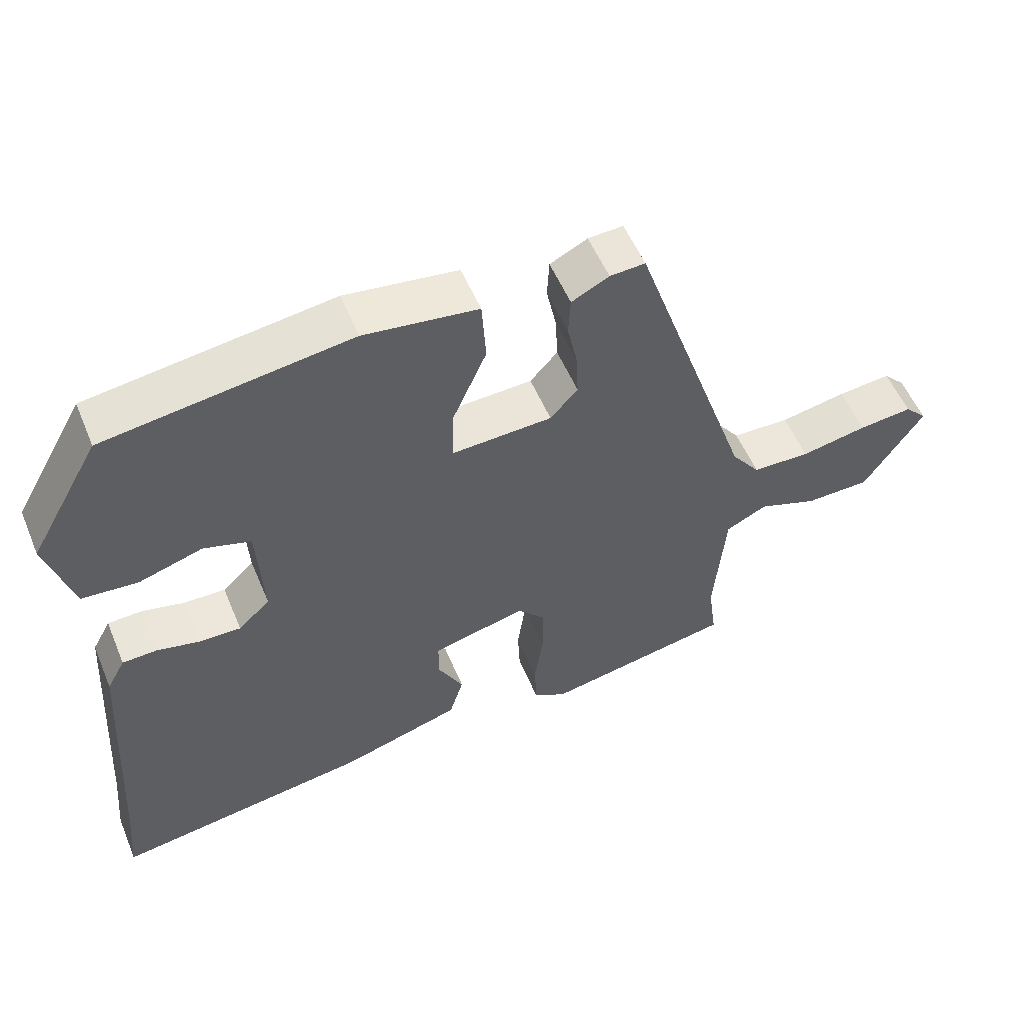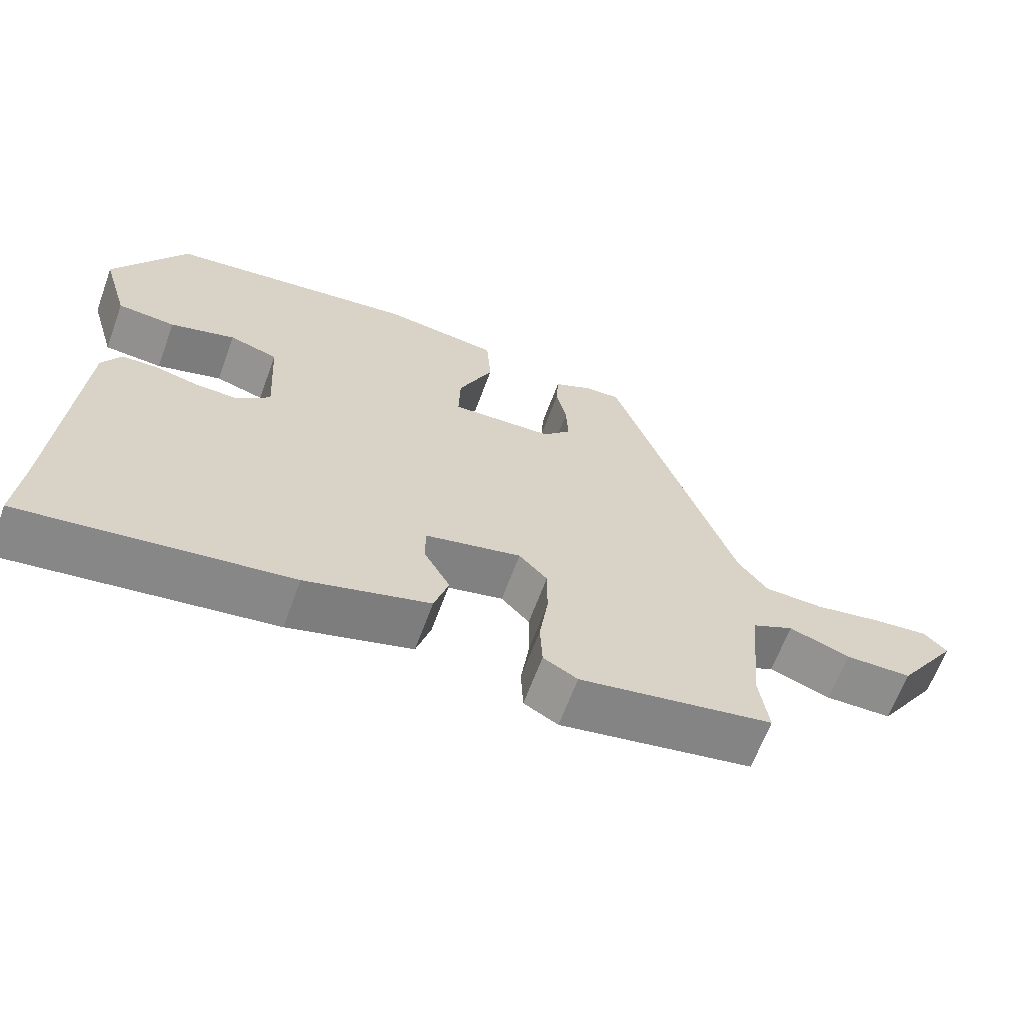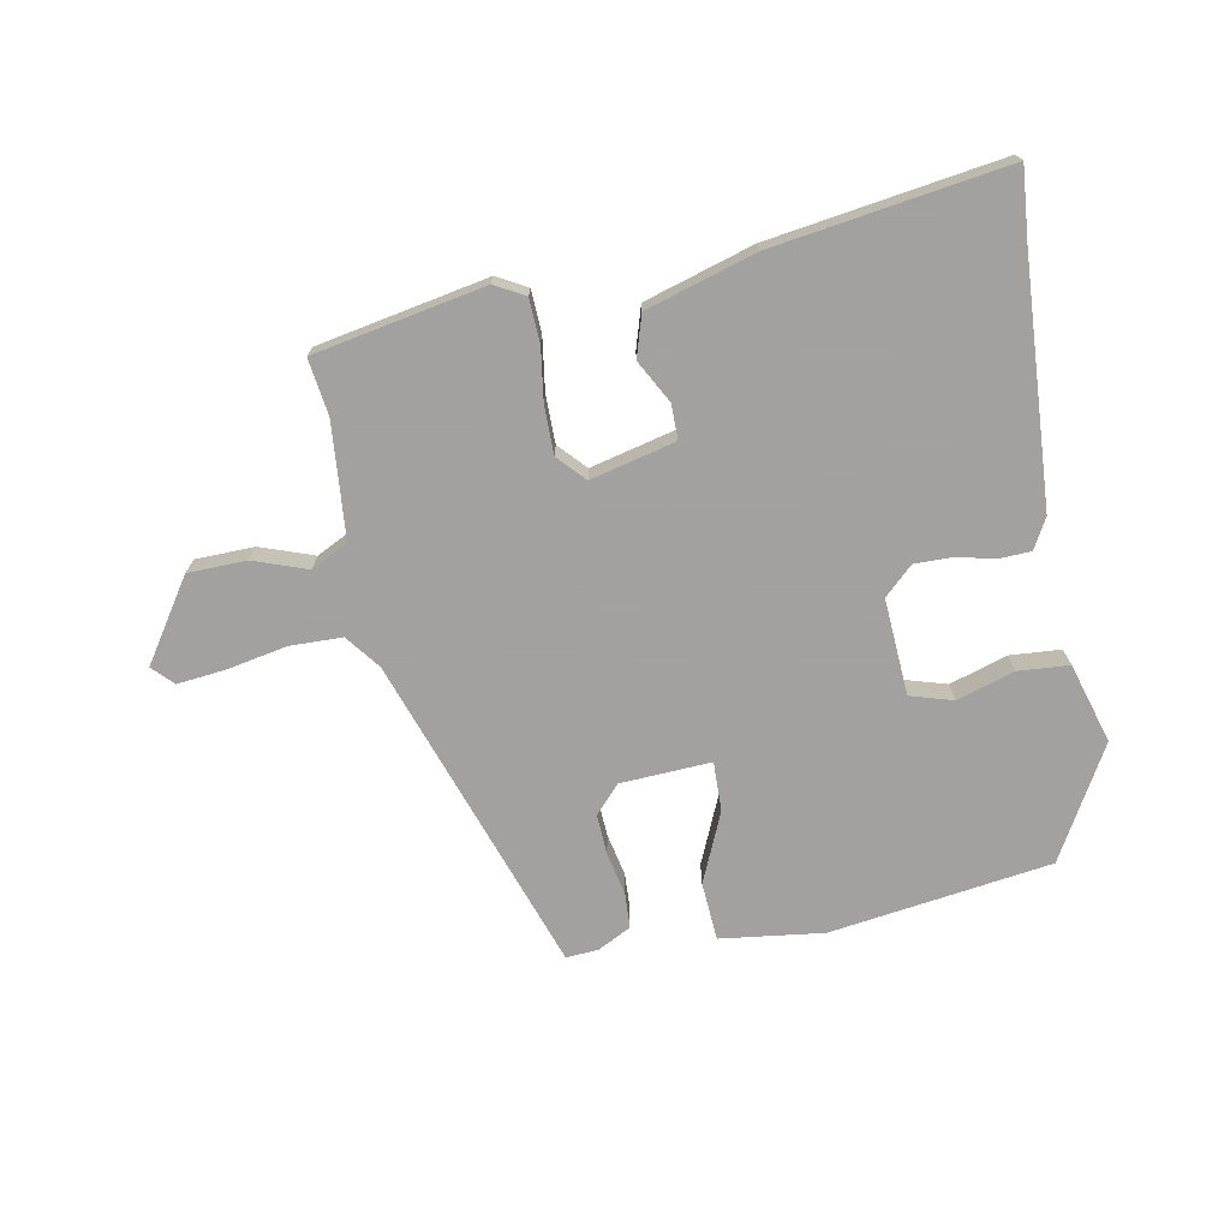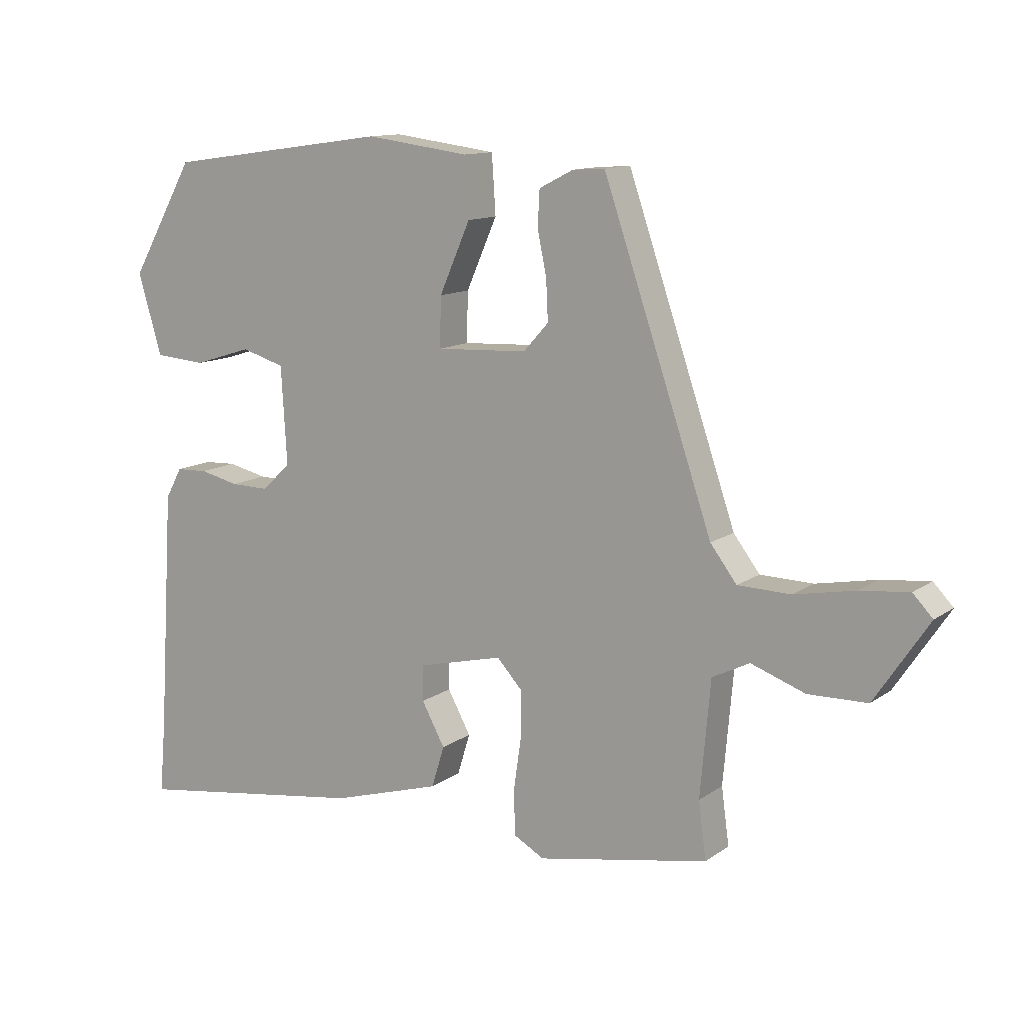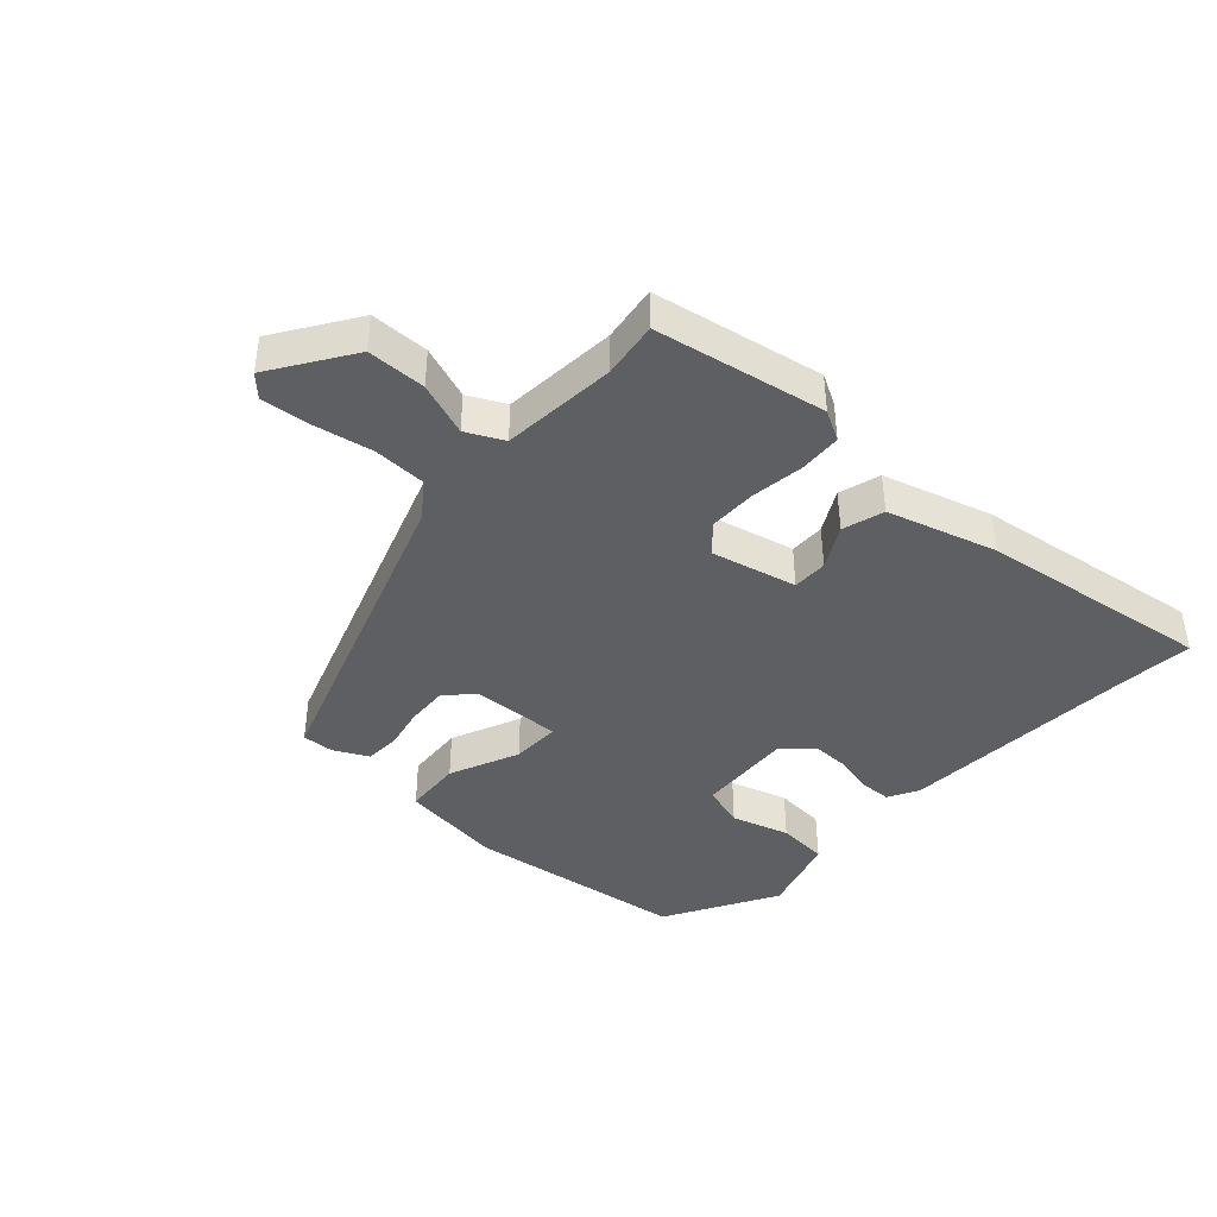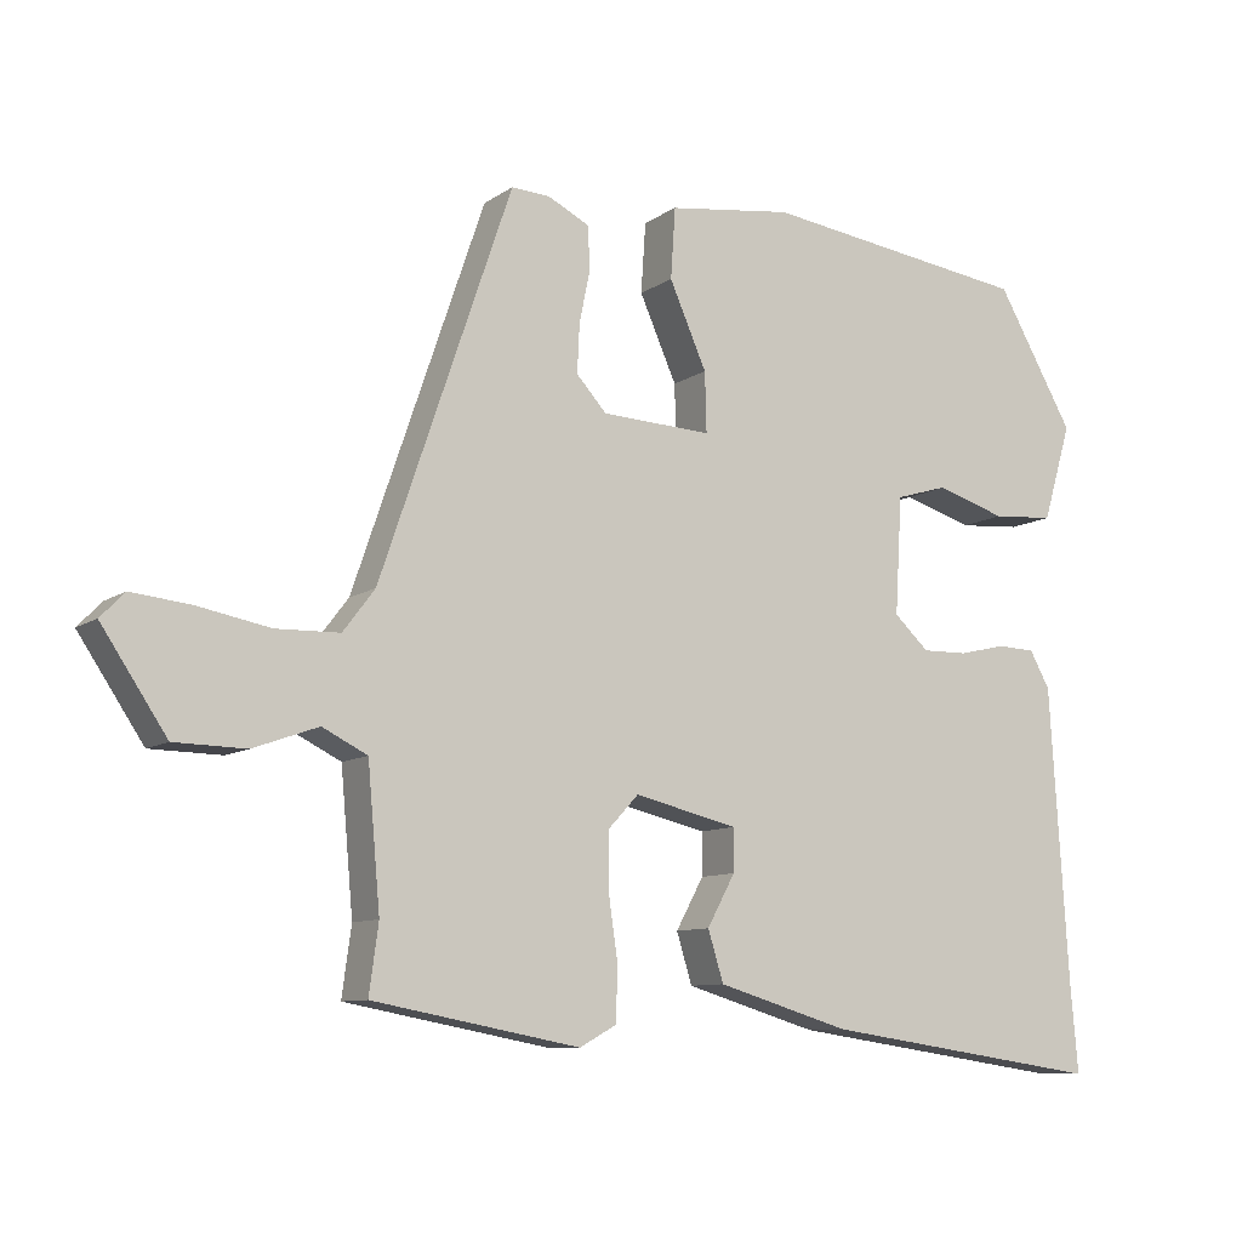
<metadata>
{"format":"obj","ext":"obj","renderer":"f3d","projection":"perspective","resolution":1024,"background":"white","views":[{"elev":54.4,"azim":-22.5,"up":"+Z"},{"elev":-64.8,"azim":-20.2,"up":"+Z"},{"elev":-72.3,"azim":-169.2,"up":"+Y"},{"elev":12.2,"azim":32.3,"up":"+Z"},{"elev":-41.7,"azim":137.7,"up":"+Y"},{"elev":-9.4,"azim":149.3,"up":"+Z"}]}
</metadata>
<code>
v 0.495 0.07 -0.449
v 0.228 0.07 -0.499
v 0.181 0.07 -0.473
v 0.178 0.07 -0.406
v 0.19 0.07 -0.323
v 0.19 0.07 -0.248
v 0.151 0.07 -0.206
v 0.018 0.07 -0.238
v 0.018 0.07 -0.293
v 0.054 0.07 -0.359
v 0.034 0.07 -0.424
v -0.137 0.07 -0.475
v -0.502 0.07 -0.528
v -0.492 0.07 -0.415
v -0.468 0.07 -0.036
v -0.442 0.07 0.011
v -0.393 0.07 0.013
v -0.332 0.07 -0.001
v -0.273 0.07 -0.002
v -0.228 0.07 0.04
v -0.237 0.07 0.191
v -0.304 0.07 0.211
v -0.394 0.07 0.183
v -0.474 0.07 0.189
v -0.511 0.07 0.314
v -0.411 0.07 0.489
v -0.064 0.07 0.537
v 0.097 0.07 0.516
v 0.103 0.07 0.425
v 0.055 0.07 0.316
v 0.053 0.07 0.239
v 0.195 0.07 0.246
v 0.234 0.07 0.289
v 0.231 0.07 0.352
v 0.217 0.07 0.419
v 0.22 0.07 0.474
v 0.273 0.07 0.501
v 0.323 0.07 0.504
v 0.493 0.07 0.008
v 0.534 0.07 -0.046
v 0.616 0.07 -0.048
v 0.71 0.07 -0.03
v 0.786 0.07 -0.022
v 0.817 0.07 -0.054
v 0.733 0.07 -0.18
v 0.641 0.07 -0.182
v 0.557 0.07 -0.152
v 0.499 0.07 -0.181
v 0.483 0.07 -0.361
v 0.495 0 -0.449
v 0.228 0 -0.499
v 0.181 0 -0.473
v 0.178 0 -0.406
v 0.19 0 -0.323
v 0.19 0 -0.248
v 0.151 0 -0.206
v 0.018 0 -0.238
v 0.018 0 -0.293
v 0.054 0 -0.359
v 0.034 0 -0.424
v -0.137 0 -0.475
v -0.502 0 -0.528
v -0.492 0 -0.415
v -0.468 0 -0.036
v -0.442 0 0.011
v -0.393 0 0.013
v -0.332 0 -0.001
v -0.273 0 -0.002
v -0.228 0 0.04
v -0.237 0 0.191
v -0.304 0 0.211
v -0.394 0 0.183
v -0.474 0 0.189
v -0.511 0 0.314
v -0.411 0 0.489
v -0.064 0 0.537
v 0.097 0 0.516
v 0.103 0 0.425
v 0.055 0 0.316
v 0.053 0 0.239
v 0.195 0 0.246
v 0.234 0 0.289
v 0.231 0 0.352
v 0.217 0 0.419
v 0.22 0 0.474
v 0.273 0 0.501
v 0.323 0 0.504
v 0.493 0 0.008
v 0.534 0 -0.046
v 0.616 0 -0.048
v 0.71 0 -0.03
v 0.786 0 -0.022
v 0.817 0 -0.054
v 0.733 0 -0.18
v 0.641 0 -0.182
v 0.557 0 -0.152
v 0.499 0 -0.181
v 0.483 0 -0.361
f 44 45 46 47
f 42 43 44 47
f 41 42 47 48
f 40 41 48
f 39 40 48
f 38 39 48 49
f 34 35 36 37
f 33 34 37 38
f 27 28 29 30
f 27 30 31
f 26 27 31
f 25 26 31
f 22 23 24 25
f 21 22 25 31
f 20 21 31 32
f 15 16 17 18
f 14 15 18 19
f 9 10 11 12
f 8 9 12 13
f 2 3 4 5
f 2 5 6
f 1 2 6
f 33 38 49 1
f 14 19 20 32
f 8 13 14 32
f 7 8 32 33
f 1 6 7 33
f 96 95 94 93
f 96 93 92 91
f 97 96 91 90
f 97 90 89
f 97 89 88
f 98 97 88 87
f 86 85 84 83
f 87 86 83 82
f 79 78 77 76
f 80 79 76
f 80 76 75
f 80 75 74
f 74 73 72 71
f 80 74 71 70
f 81 80 70 69
f 67 66 65 64
f 68 67 64 63
f 61 60 59 58
f 62 61 58 57
f 54 53 52 51
f 55 54 51
f 55 51 50
f 50 98 87 82
f 81 69 68 63
f 81 63 62 57
f 82 81 57 56
f 82 56 55 50
f 1 50 51 2
f 2 51 52 3
f 3 52 53 4
f 4 53 54 5
f 5 54 55 6
f 6 55 56 7
f 7 56 57 8
f 8 57 58 9
f 9 58 59 10
f 10 59 60 11
f 11 60 61 12
f 12 61 62 13
f 13 62 63 14
f 14 63 64 15
f 15 64 65 16
f 16 65 66 17
f 17 66 67 18
f 18 67 68 19
f 19 68 69 20
f 20 69 70 21
f 21 70 71 22
f 22 71 72 23
f 23 72 73 24
f 24 73 74 25
f 25 74 75 26
f 26 75 76 27
f 27 76 77 28
f 28 77 78 29
f 29 78 79 30
f 30 79 80 31
f 31 80 81 32
f 32 81 82 33
f 33 82 83 34
f 34 83 84 35
f 35 84 85 36
f 36 85 86 37
f 37 86 87 38
f 38 87 88 39
f 39 88 89 40
f 40 89 90 41
f 41 90 91 42
f 42 91 92 43
f 43 92 93 44
f 44 93 94 45
f 45 94 95 46
f 46 95 96 47
f 47 96 97 48
f 48 97 98 49
f 49 98 50 1

</code>
